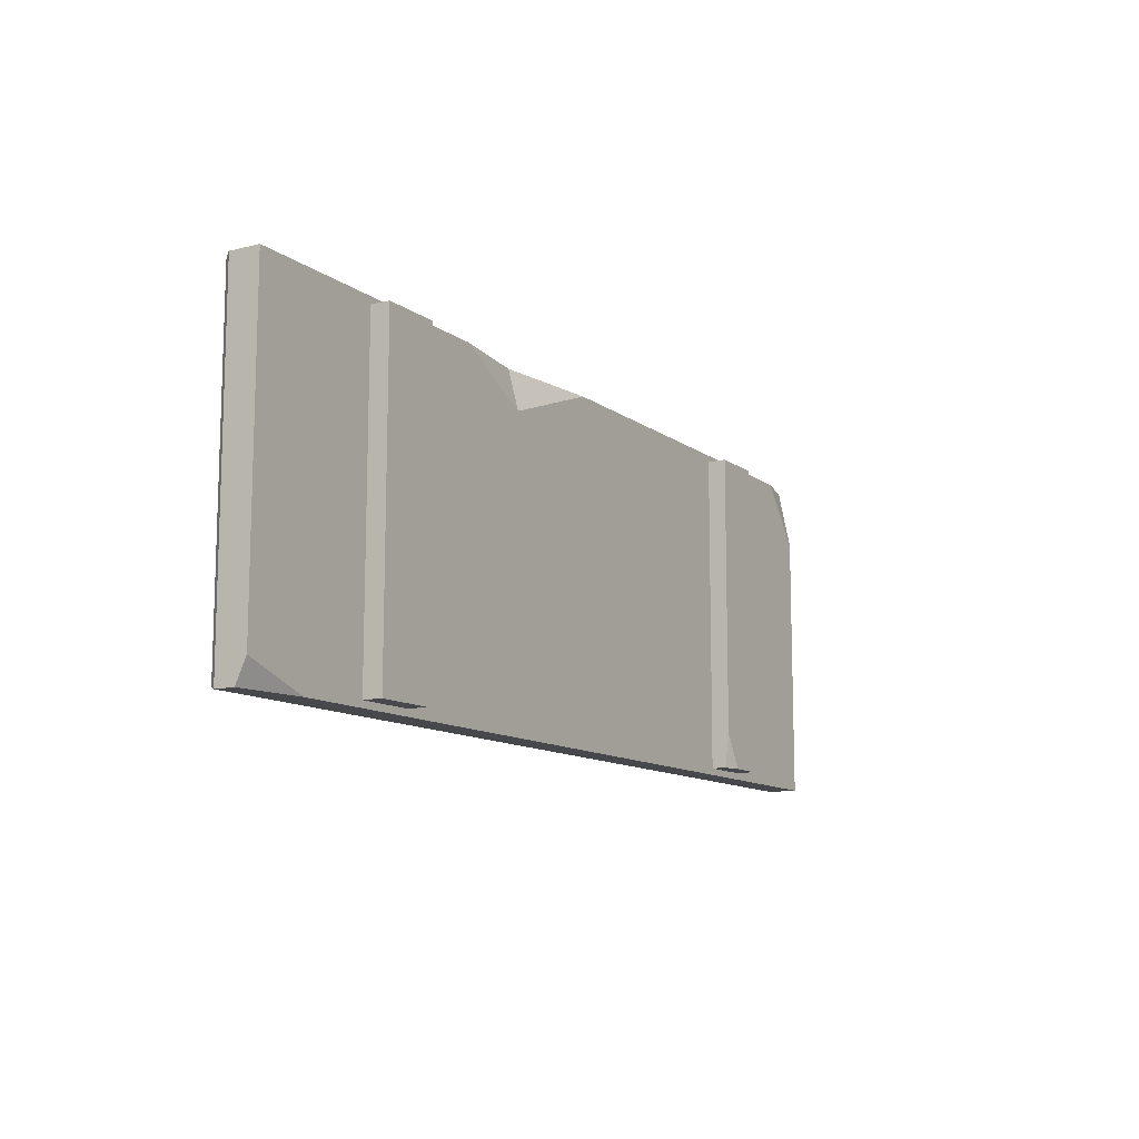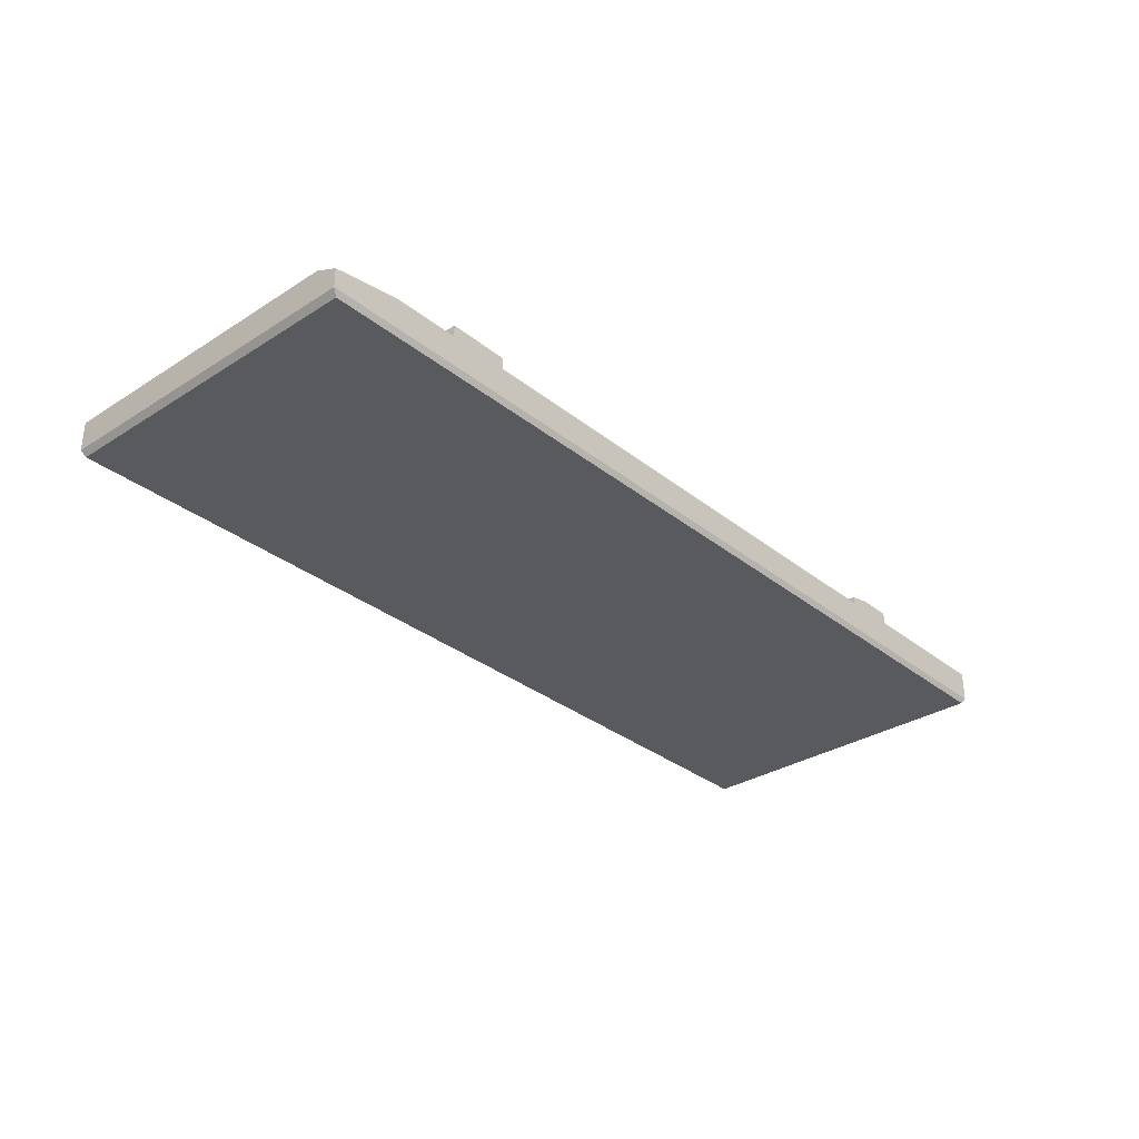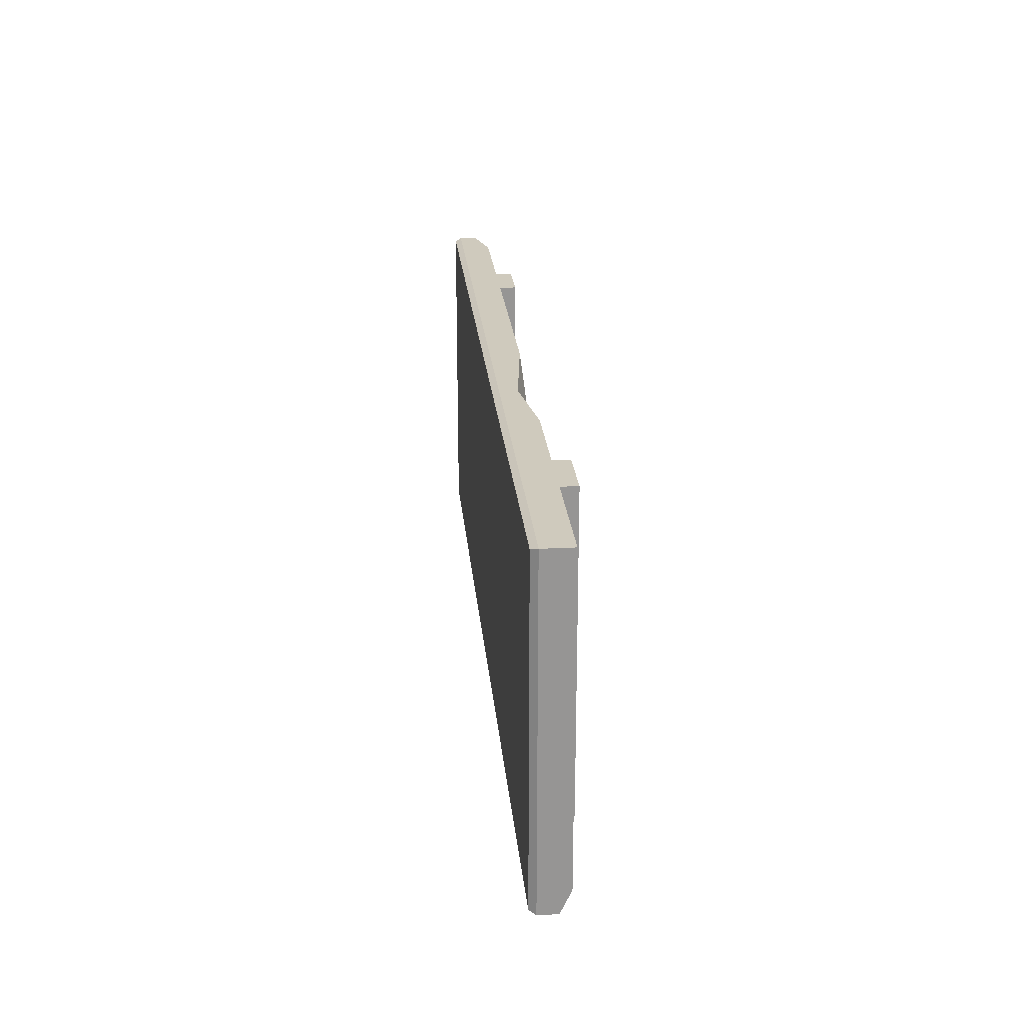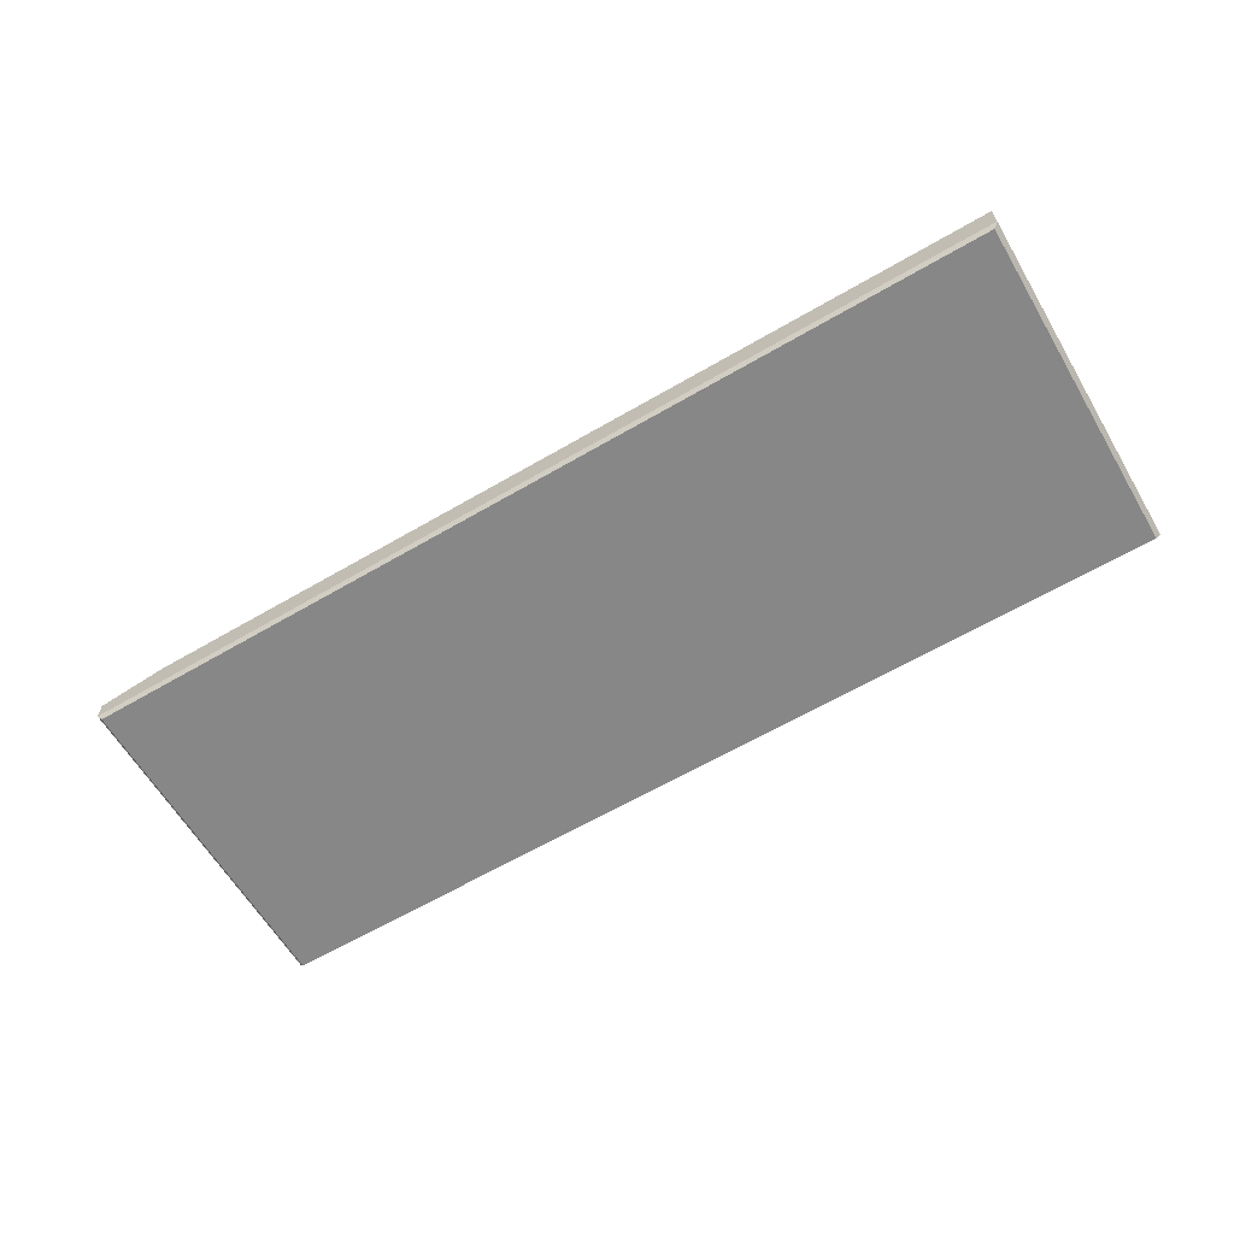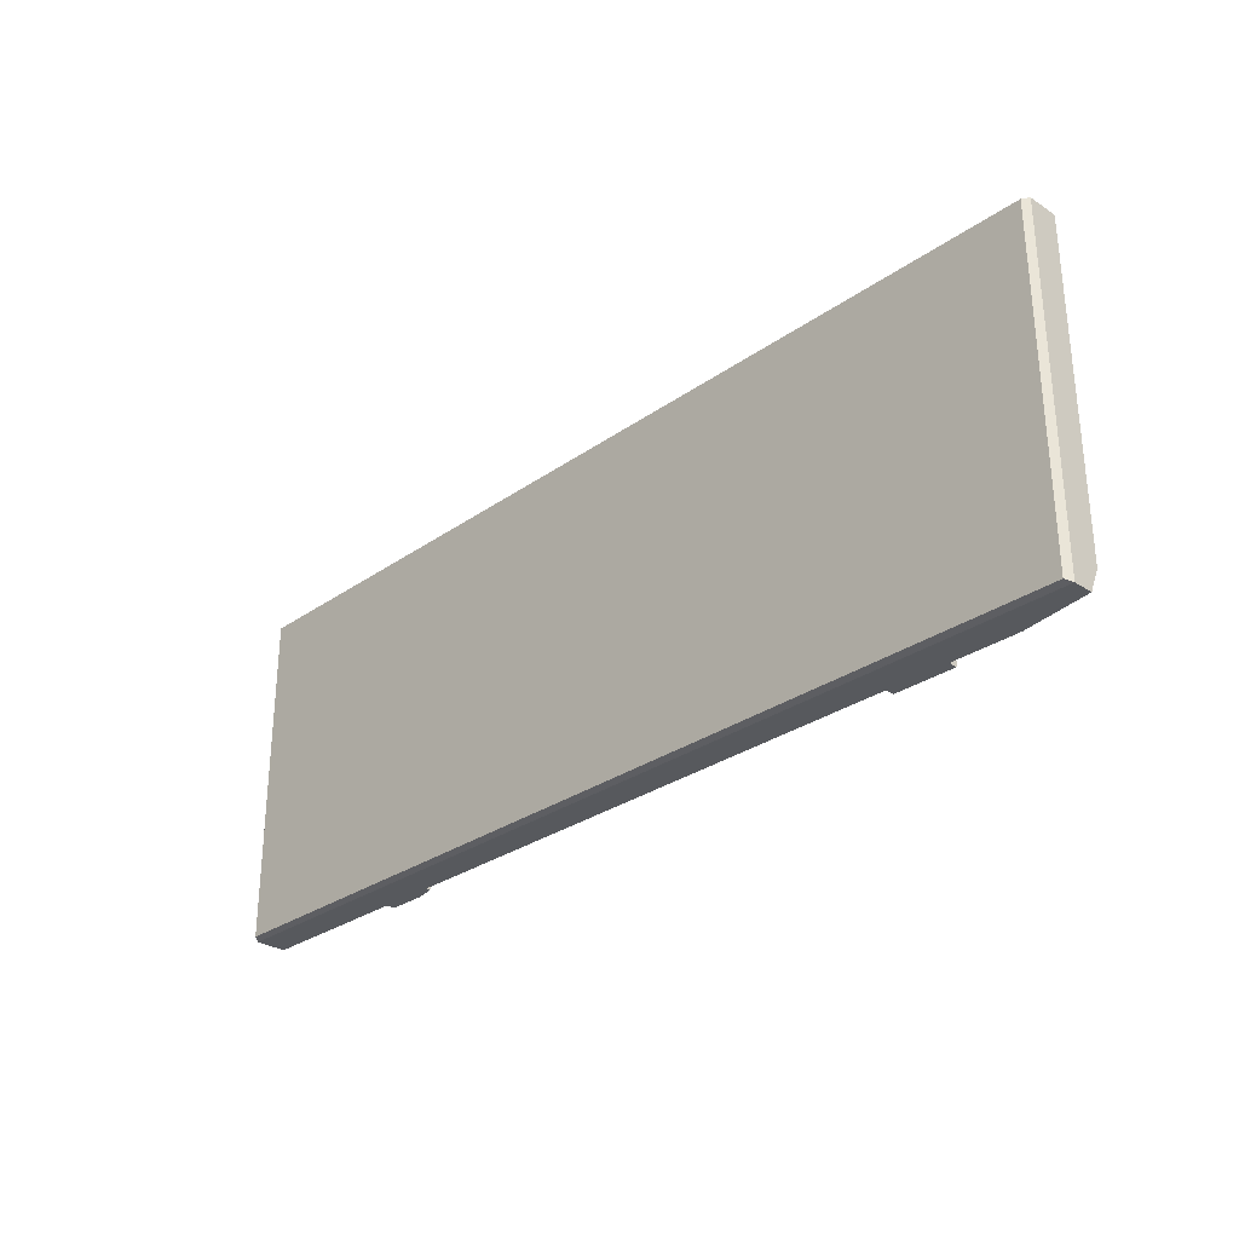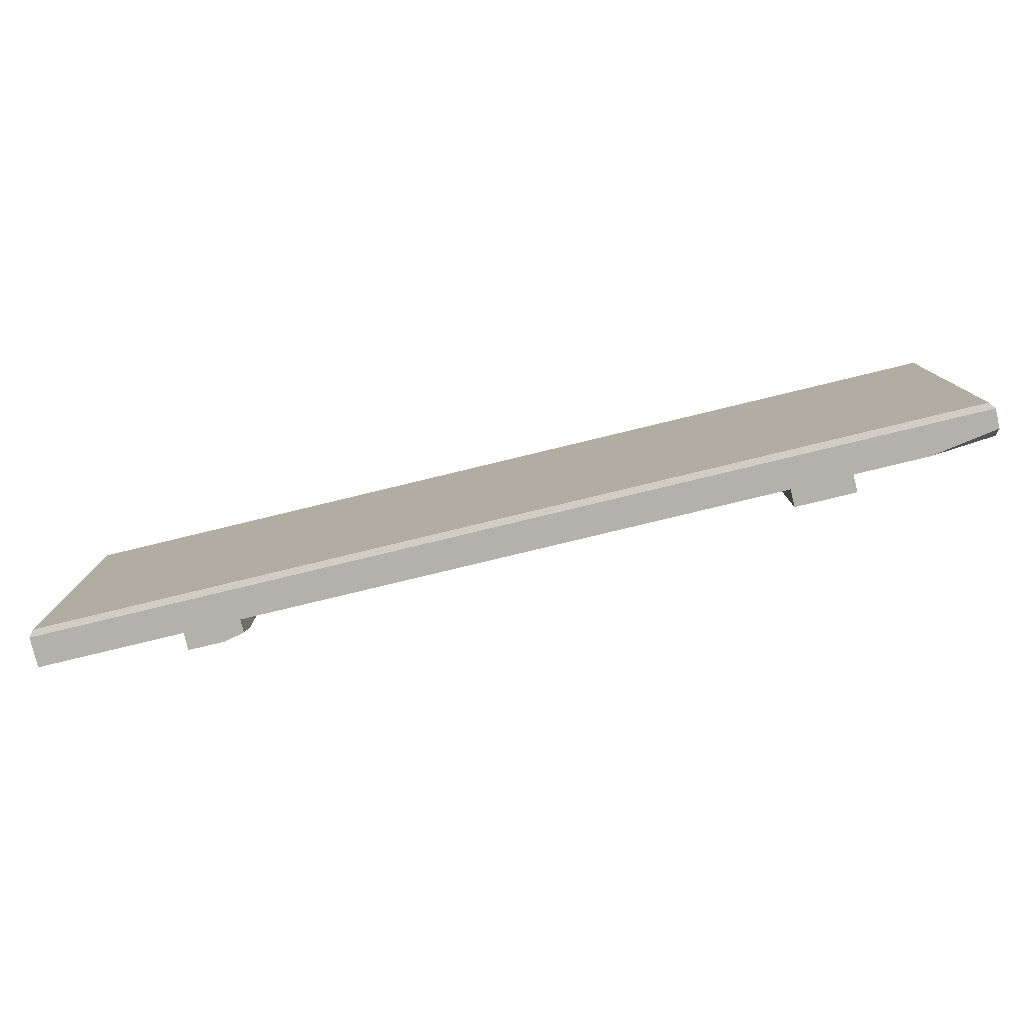
<metadata>
{"format":"obj","ext":"obj","renderer":"f3d","projection":"perspective","resolution":1024,"background":"white","views":[{"elev":-11.4,"azim":120.9,"up":"+Z"},{"elev":-31.8,"azim":131.8,"up":"+Y"},{"elev":23.0,"azim":84.9,"up":"+Z"},{"elev":-62.6,"azim":-149.4,"up":"+Y"},{"elev":-29.2,"azim":46.0,"up":"+Z"},{"elev":-79.0,"azim":13.6,"up":"+Z"}]}
</metadata>
<code>
g SM_Prop_Crate_Wood_Lid_02
v 0.576 0.1194 0.7017
v 0.5773 0.1194 0.0068
v 0.7064 0.1194 0.7017
v 0.7077 0.1194 0.006807
v 0.5773 0.0786 0.0068
v 0.576 0.0786 0.7017
v 0.7064 0.0786 0.7017
v 0.7077 0.0786 0.006807
v -1.01 0.05231 0.7157
v 1.009 0.0786 0.7167
v -1.009 0.0786 -0.008032
v 1.01 0.05566 -0.007025
v -1.009 0.01377 -0.008032
v -1.01 0.01377 0.7157
v 1.01 0.01377 -0.007025
v 1.009 0.01377 0.7167
v -0.9069 0.0786 0.716
v -1.01 0.0786 0.5863
v -0.02226 0.0786 0.7162
v 0.3977 0.0786 0.7164
v 0.2247 0.0786 0.6257
v 0.219 0.05207 0.7163
v 1.01 0.0786 0.04294
v 0.865 0.0786 -0.007097
v -0.9998 1.914e-08 0.7106
v 0.9992 1.914e-08 0.7117
v 0.9998 1.914e-08 -0.00191
v -0.9992 1.914e-08 -0.003
v 0.9995 1.914e-08 0.3409
v 1.01 0.01377 0.3409
v -0.9995 1.914e-08 0.3409
v -1.01 0.01377 0.3409
v 1.01 0.0786 0.3409
v 0.5129 0.0786 0.3409
v -1.01 0.0786 0.3409
v -0.3299 0.0786 0.3409
v -0.7035 0.1194 0.7016
v -0.7022 0.1194 0.006738
v -0.5823 0.1194 0.7017
v -0.581 0.1102 0.006748
v -0.7022 0.0786 0.006738
v -0.7035 0.0786 0.7016
v -0.5823 0.0786 0.7017
v -0.581 0.0786 0.006748
v -0.5812 0.1194 0.08217
v -0.6248 0.1194 0.006743
v 0.5773 0.1194 0.0068
v 0.576 0.1194 0.7017
v 0.576 0.0786 0.7017
v 0.576 0.1194 0.7017
v 0.7064 0.1194 0.7017
v 0.7064 0.0786 0.7017
v 0.7064 0.1194 0.7017
v 0.7077 0.1194 0.006807
v 0.7077 0.0786 0.006807
v 0.7077 0.1194 0.006807
v 0.5773 0.1194 0.0068
v 0.5773 0.0786 0.0068
v 0.9992 1.914e-08 0.7117
v 1.009 0.01377 0.7167
v -0.9992 1.914e-08 -0.003
v -1.009 0.01377 -0.008032
v -1.009 0.01377 -0.008032
v 1.01 0.01377 -0.007025
v 1.009 0.01377 0.7167
v 1.01 0.01377 0.3409
v -1.01 0.01377 0.7157
v -0.9069 0.0786 0.716
v -1.01 0.05231 0.7157
v 1.01 0.0786 0.3409
v 1.009 0.0786 0.7167
v -1.009 0.01377 -0.008032
v -1.009 0.0786 -0.008032
v -1.01 0.01377 0.3409
v 0.3977 0.0786 0.7164
v 0.219 0.05207 0.7163
v 0.2247 0.0786 0.6257
v 0.219 0.05207 0.7163
v -0.02226 0.0786 0.7162
v 0.2247 0.0786 0.6257
v 0.865 0.0786 -0.007097
v 1.01 0.05566 -0.007025
v -1.01 0.0786 0.5863
v -1.01 0.0786 0.3409
v -0.9069 0.0786 0.716
v -0.02226 0.0786 0.7162
v 0.219 0.05207 0.7163
v 0.3977 0.0786 0.7164
v 1.009 0.0786 0.7167
v 1.009 0.01377 0.7167
v 1.009 0.01377 0.7167
v -0.9998 1.914e-08 0.7106
v 0.9992 1.914e-08 0.7117
v 0.9995 1.914e-08 0.3409
v -0.9995 1.914e-08 0.3409
v 1.01 0.01377 0.3409
v 1.01 0.01377 -0.007025
v 0.9998 1.914e-08 -0.00191
v 0.9995 1.914e-08 0.3409
v -1.01 0.01377 0.3409
v -1.01 0.01377 0.7157
v -0.9998 1.914e-08 0.7106
v -0.9995 1.914e-08 0.3409
v 1.01 0.05566 -0.007025
v 1.01 0.01377 -0.007025
v 1.01 0.01377 0.3409
v 1.01 0.0786 0.3409
v 1.01 0.0786 0.04294
v 0.5129 0.0786 0.3409
v 0.865 0.0786 -0.007097
v 1.01 0.0786 0.04294
v 1.01 0.0786 0.3409
v -1.01 0.05231 0.7157
v -1.01 0.01377 0.7157
v -1.01 0.01377 0.3409
v -1.01 0.0786 0.3409
v -1.01 0.0786 0.5863
v -1.01 0.0786 0.3409
v -1.009 0.0786 -0.008032
v -0.3299 0.0786 0.3409
v 0.9995 1.914e-08 0.3409
v 0.9998 1.914e-08 -0.00191
v -0.9992 1.914e-08 -0.003
v -0.9995 1.914e-08 0.3409
v -0.7022 0.1194 0.006738
v -0.7035 0.1194 0.7016
v -0.7035 0.0786 0.7016
v -0.7035 0.1194 0.7016
v -0.5823 0.1194 0.7017
v -0.5823 0.0786 0.7017
v -0.5823 0.1194 0.7017
v -0.5812 0.1194 0.08217
v -0.7022 0.0786 0.006738
v -0.581 0.0786 0.006748
v -0.581 0.1102 0.006748
v -0.6248 0.1194 0.006743
v -0.7022 0.1194 0.006738
v -0.6248 0.1194 0.006743
v -0.581 0.1102 0.006748
v -0.5812 0.1194 0.08217
g SM_Prop_Crate_Wood_Lid_02_0
f 18 9 17
f 77 76 75
f 80 79 78
f 23 82 81
f 140 139 138
f 3 4 2
f 1 3 2
f 48 47 5
f 6 48 5
f 51 50 49
f 7 51 49
f 54 53 52
f 8 54 52
f 57 56 55
f 58 57 55
f 16 14 25
f 26 16 25
f 27 28 13
f 15 27 13
f 30 60 59
f 29 30 59
f 32 62 61
f 31 32 61
f 12 64 63
f 63 24 12
f 63 11 24
f 33 10 65
f 66 33 65
f 68 69 67
f 19 68 67
f 67 22 19
f 91 22 67
f 21 20 71
f 21 71 70
f 70 34 21
f 34 36 21
f 83 21 36
f 36 84 83
f 83 85 21
f 85 86 21
f 35 73 72
f 74 35 72
f 89 88 87
f 90 89 87
f 94 93 92
f 95 94 92
f 98 97 96
f 99 98 96
f 102 101 100
f 103 102 100
f 106 105 104
f 104 107 106
f 104 108 107
f 112 111 109
f 111 110 109
f 109 110 120
f 110 119 120
f 120 119 118
f 115 114 113
f 113 116 115
f 113 117 116
f 123 122 121
f 124 123 121
f 46 38 37
f 37 45 46
f 37 39 45
f 126 125 41
f 42 126 41
f 129 128 127
f 43 129 127
f 130 44 40
f 40 131 130
f 40 132 131
f 135 134 133
f 133 136 135
f 133 137 136

</code>
